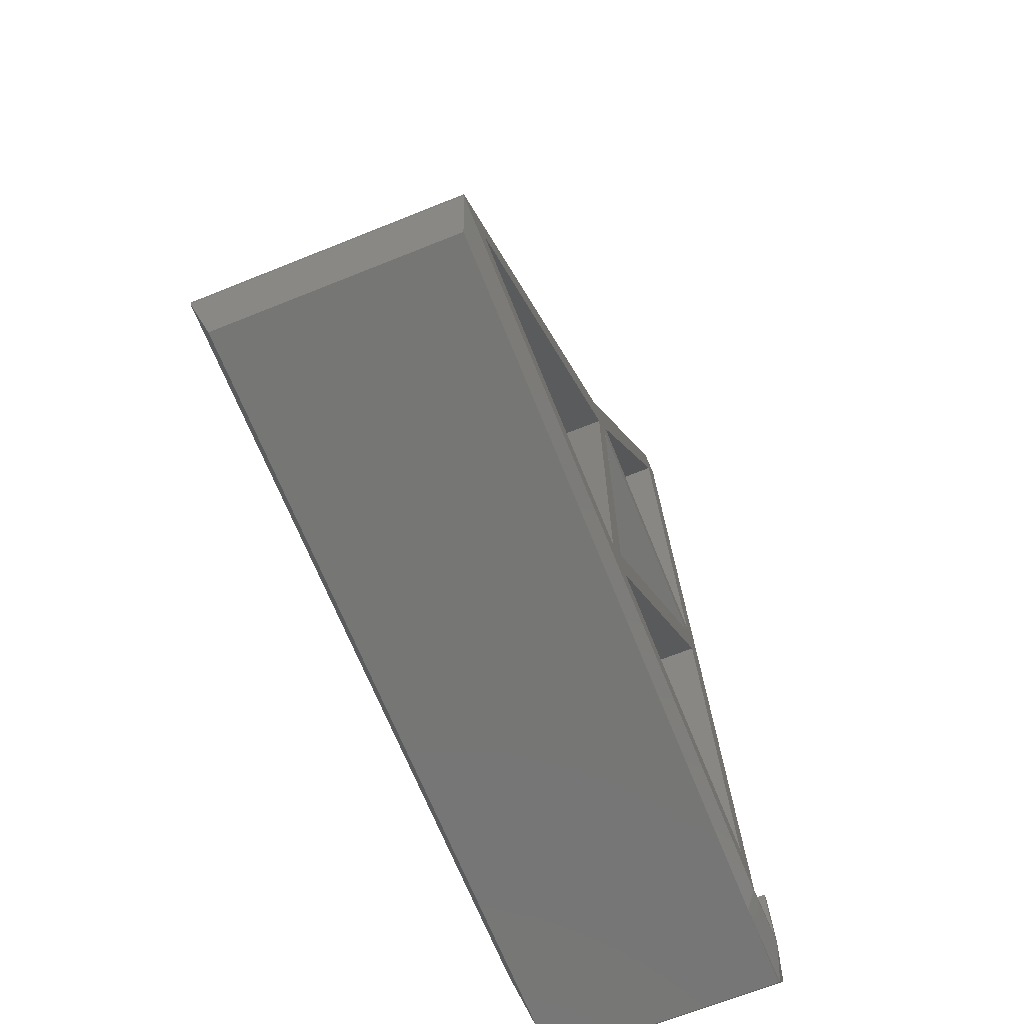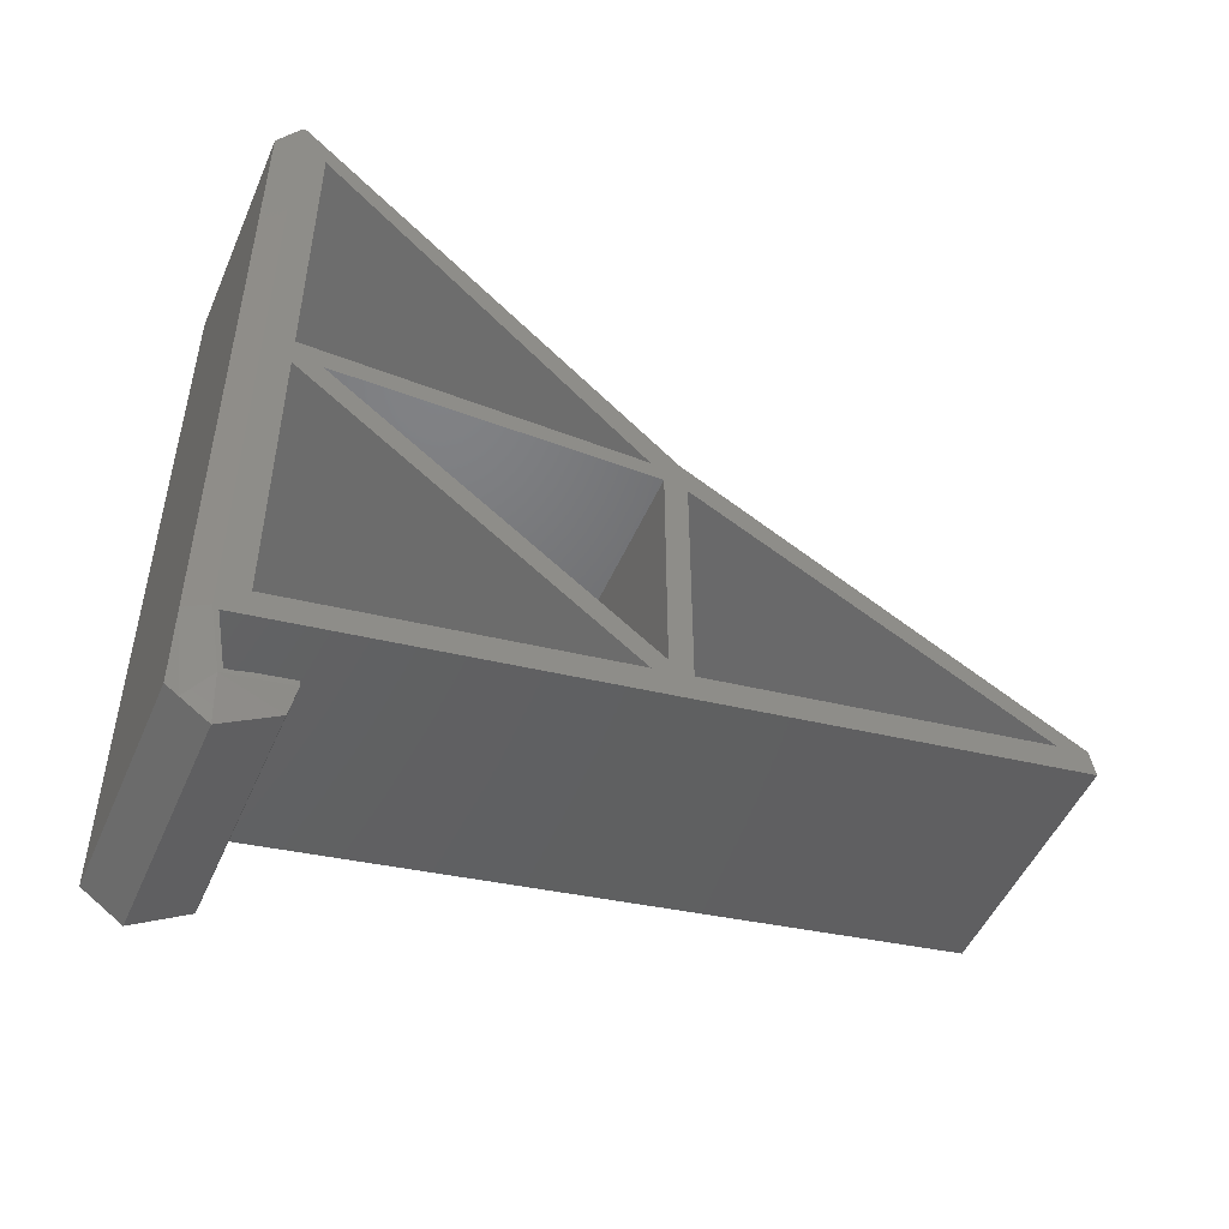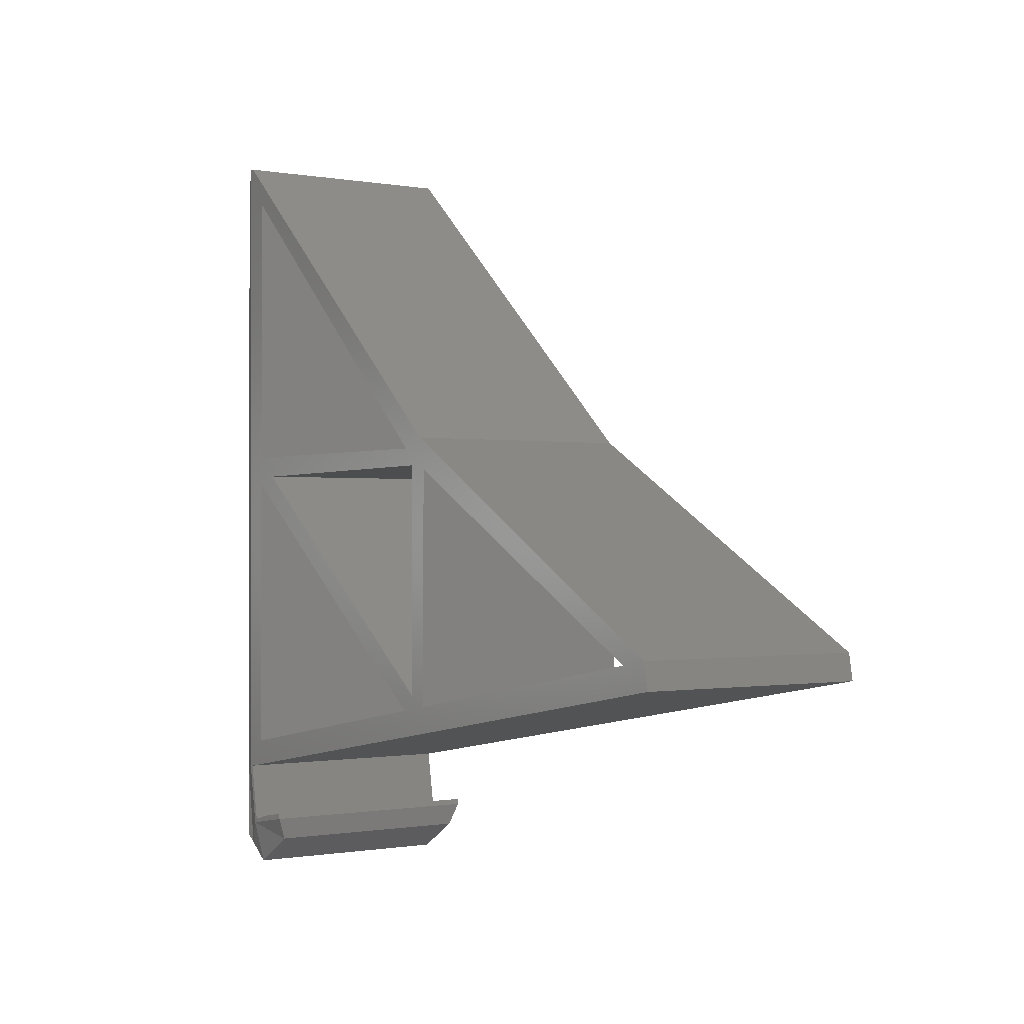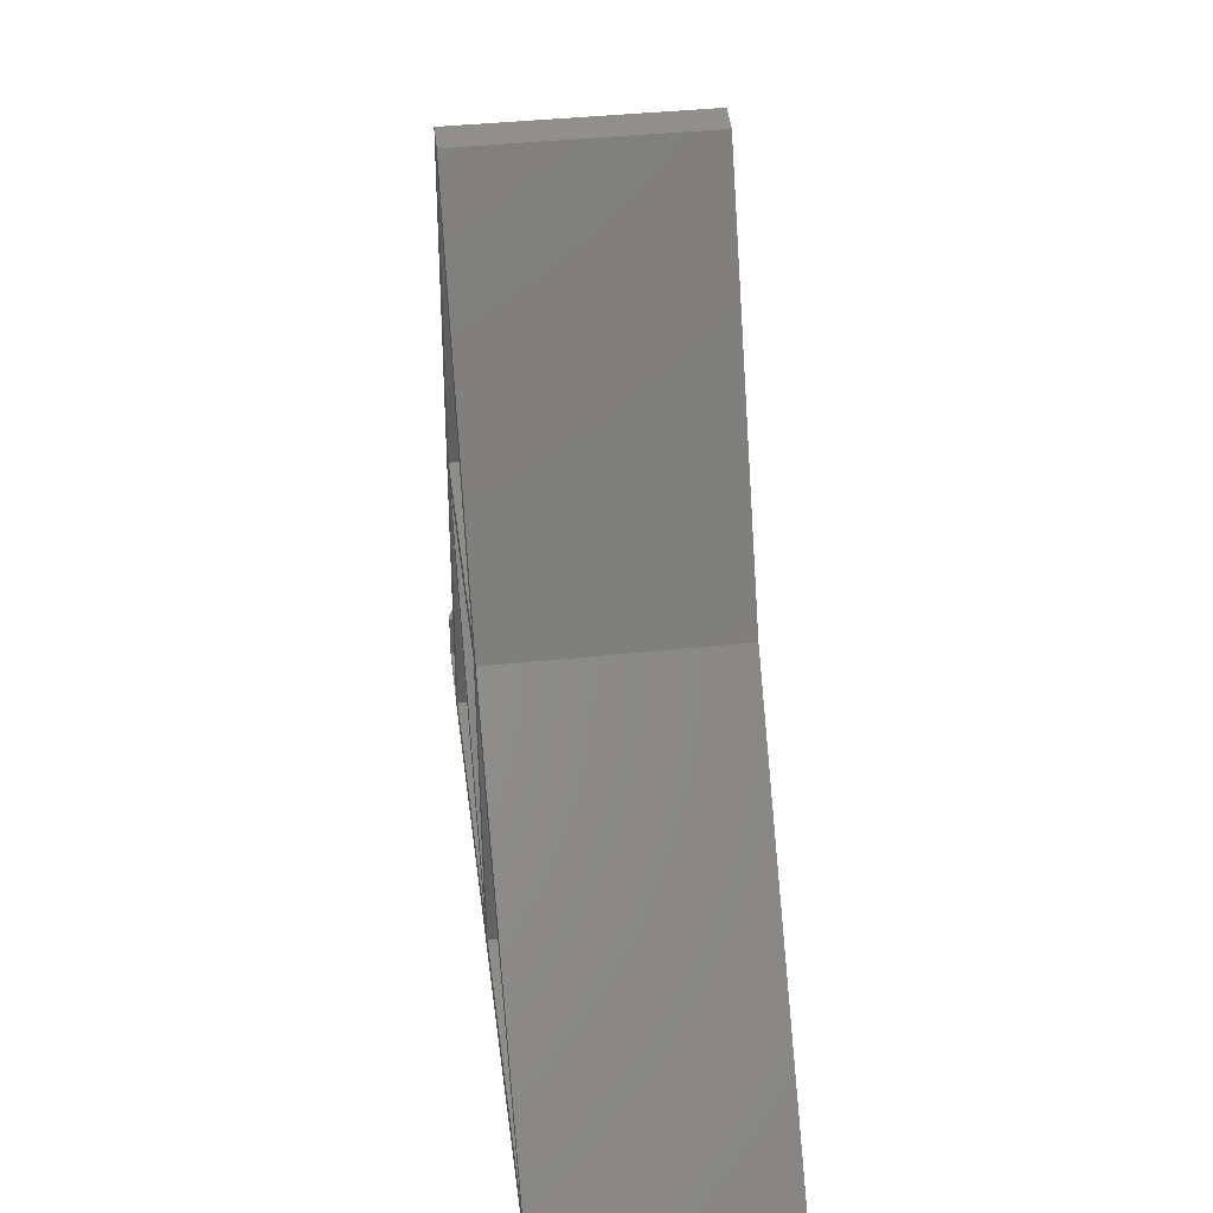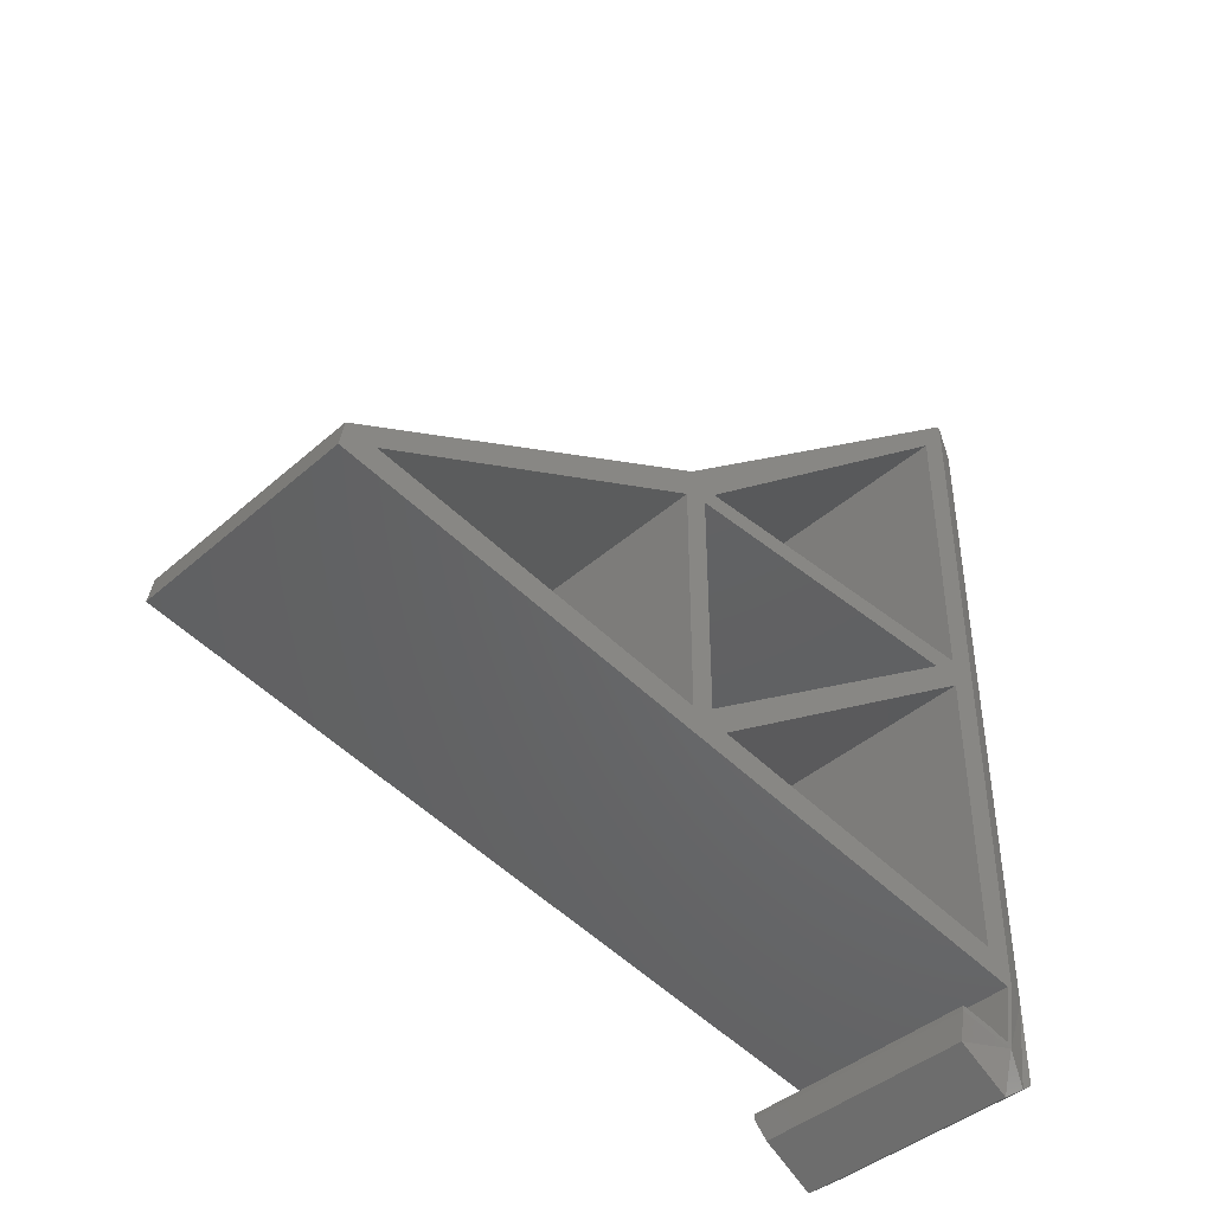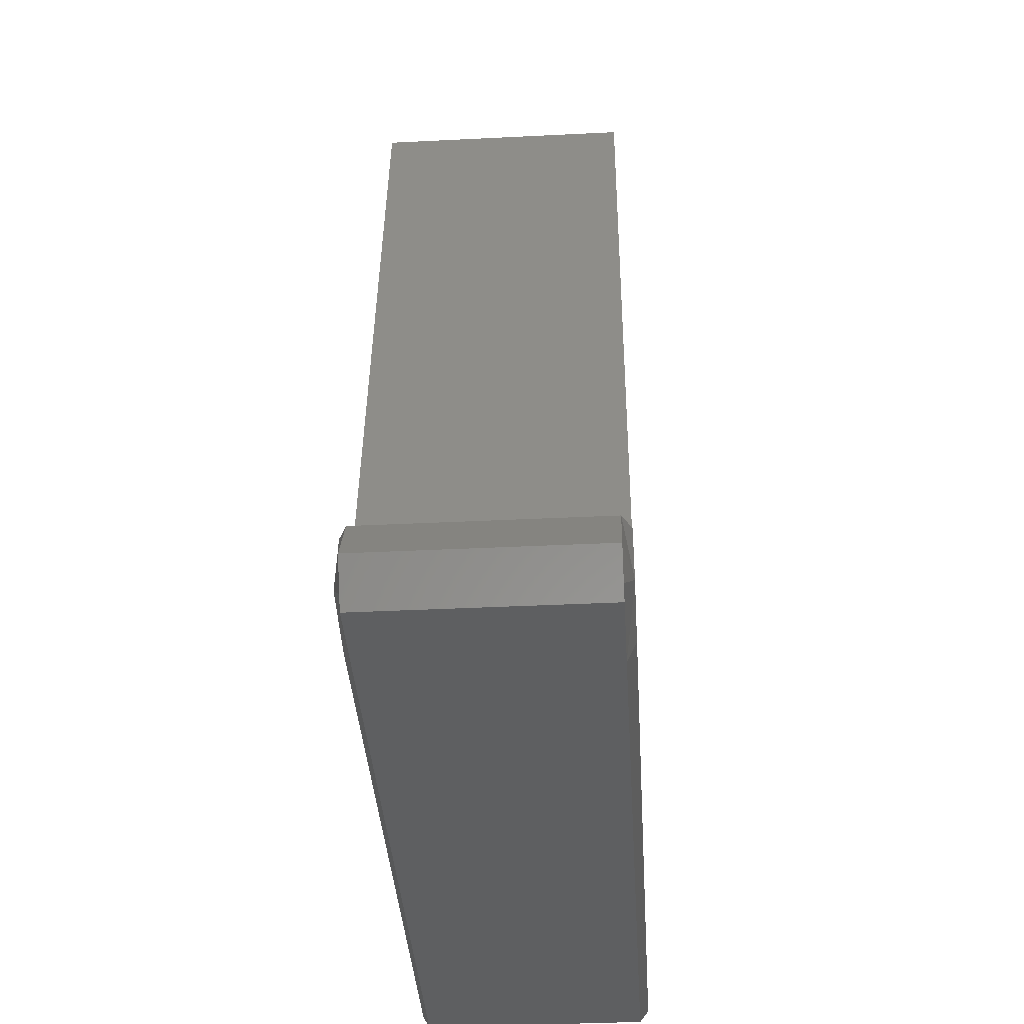
<metadata>
{"format":"stl","ext":"stl","renderer":"f3d","projection":"perspective","resolution":1024,"background":"white","views":[{"elev":-68.3,"azim":-158.1,"up":"+Z"},{"elev":-49.8,"azim":-113.0,"up":"+Y"},{"elev":-0.6,"azim":-33.9,"up":"+Y"},{"elev":40.7,"azim":172.6,"up":"+Z"},{"elev":-42.2,"azim":46.3,"up":"+Y"},{"elev":-38.2,"azim":3.6,"up":"+Z"}]}
</metadata>
<code>
# stl→obj: 66 verts, 144 faces
v 0 4.924 7.633
v 2 -0.9442 2.709
v 2 -5 8.501
v 53.8 4.924 7.633
v 51.8 -5 8.501
v 51.8 -0.9442 2.709
v 53.8 49.16 174.4
v 0 19.48 6.082
v 53.8 19.48 6.082
v 0 49.16 174.4
v 0 50.14 174.2
v 53.8 50.14 174.2
v 53.8 6.082 8.444
v 0 6.082 8.444
v 53.8 7.303 21.12
v 0 8.583 20.9
v 0 7.303 21.12
v 53.8 8.583 20.9
v 0 6.43 10.41
v 53.8 6.43 10.41
v 53.8 7.22 13.17
v 0 7.22 13.17
v 2 2.032 20.02
v 51.8 2.032 20.02
v 2 0.9526 7.05e-16
v 51.8 0.9526 -1.41e-15
v 51.8 19.42 0
v 2 19.42 0
v 0 20.29 4.924
v 0 20.46 5.909
v 53.8 20.46 5.909
v 53.8 20.29 4.924
v 2 170 -5.69e-17
v 51.8 170 -5.69e-17
v 53.8 175 4.924
v 53.8 175 5.909
v 0 175 4.924
v 0 175 5.909
v 0 55.06 173.4
v 53.8 55.06 173.4
v 5.64e-15 39.1 82.81
v 2.256e-14 42.81 86.19
v 5.64e-15 92.73 10.91
v -2.256e-14 40.58 91.19
v 2.256e-14 94.52 16.87
v 5.64e-15 26.42 10.91
v -2.256e-14 53.85 166.5
v -2.256e-14 94.52 91.19
v 0 101.8 89.64
v 2.256e-14 95.55 86.19
v 2.82e-15 99.52 83.42
v -1.692e-14 165.3 10.91
v 2.82e-15 99.52 10.91
v 53.8 101.8 89.64
v 53.8 95.55 86.19
v 53.8 94.52 16.87
v 53.8 42.81 86.19
v 53.8 39.1 82.81
v 53.8 92.73 10.91
v 53.8 26.42 10.91
v 53.8 40.58 91.19
v 53.8 53.85 166.5
v 53.8 94.52 91.19
v 53.8 165.3 10.91
v 53.8 99.52 10.91
v 53.8 99.52 83.42
f 1 2 3
f 4 5 6
f 7 8 9
f 8 7 10
f 7 11 10
f 11 7 12
f 13 8 14
f 8 13 9
f 15 16 17
f 16 15 18
f 19 13 14
f 13 19 20
f 16 21 22
f 21 16 18
f 22 20 19
f 20 22 21
f 23 15 17
f 15 23 24
f 6 25 26
f 25 6 2
f 5 2 6
f 2 5 3
f 27 6 26
f 28 25 2
f 14 29 1
f 29 14 8
f 29 8 30
f 17 14 1
f 14 17 19
f 19 17 22
f 22 17 16
f 31 7 9
f 7 31 12
f 32 13 4
f 13 32 9
f 9 32 31
f 13 15 4
f 15 13 20
f 15 20 21
f 15 21 18
f 10 30 8
f 30 10 11
f 33 27 28
f 27 33 34
f 34 32 27
f 32 34 35
f 35 31 32
f 31 35 36
f 35 33 37
f 33 35 34
f 38 35 37
f 35 38 36
f 30 37 29
f 37 30 38
f 29 33 28
f 33 29 37
f 12 39 11
f 39 12 40
f 41 42 43
f 42 41 44
f 43 42 45
f 11 46 30
f 46 11 41
f 41 11 44
f 44 11 47
f 47 11 39
f 47 39 48
f 48 39 49
f 48 49 50
f 50 49 51
f 51 49 52
f 52 49 38
f 46 38 30
f 38 46 43
f 38 43 53
f 53 43 45
f 53 45 50
f 53 50 51
f 38 53 52
f 48 42 44
f 42 48 50
f 49 36 38
f 36 49 54
f 55 45 56
f 45 55 50
f 55 42 50
f 42 55 57
f 42 56 45
f 56 42 57
f 58 43 59
f 43 58 41
f 41 60 46
f 60 41 58
f 60 43 46
f 43 60 59
f 47 61 44
f 61 47 62
f 61 48 44
f 48 61 63
f 62 48 63
f 48 62 47
f 49 40 54
f 40 49 39
f 53 64 52
f 64 53 65
f 51 65 53
f 65 51 66
f 66 52 64
f 52 66 51
f 60 12 31
f 12 60 58
f 12 58 61
f 12 61 62
f 57 63 61
f 63 57 55
f 36 60 31
f 60 36 59
f 59 36 65
f 59 65 56
f 56 65 55
f 65 36 64
f 63 40 62
f 40 63 54
f 54 63 55
f 54 55 66
f 66 55 65
f 54 66 64
f 54 64 36
f 58 57 61
f 57 58 59
f 57 59 56
f 40 12 62
f 28 26 25
f 26 28 27
f 28 2 1
f 29 28 1
f 24 3 5
f 3 24 23
f 27 4 6
f 32 4 27
f 1 3 23
f 17 1 23
f 4 24 5
f 15 24 4

</code>
